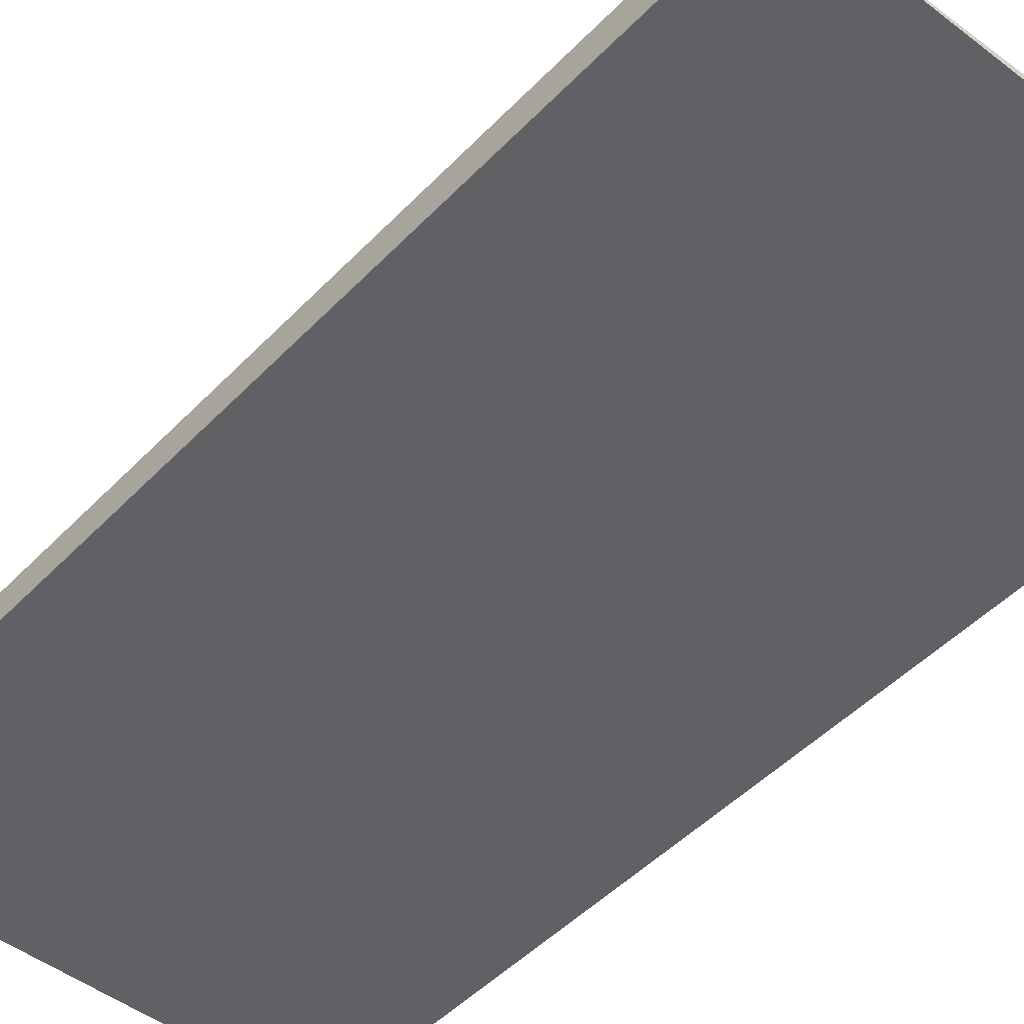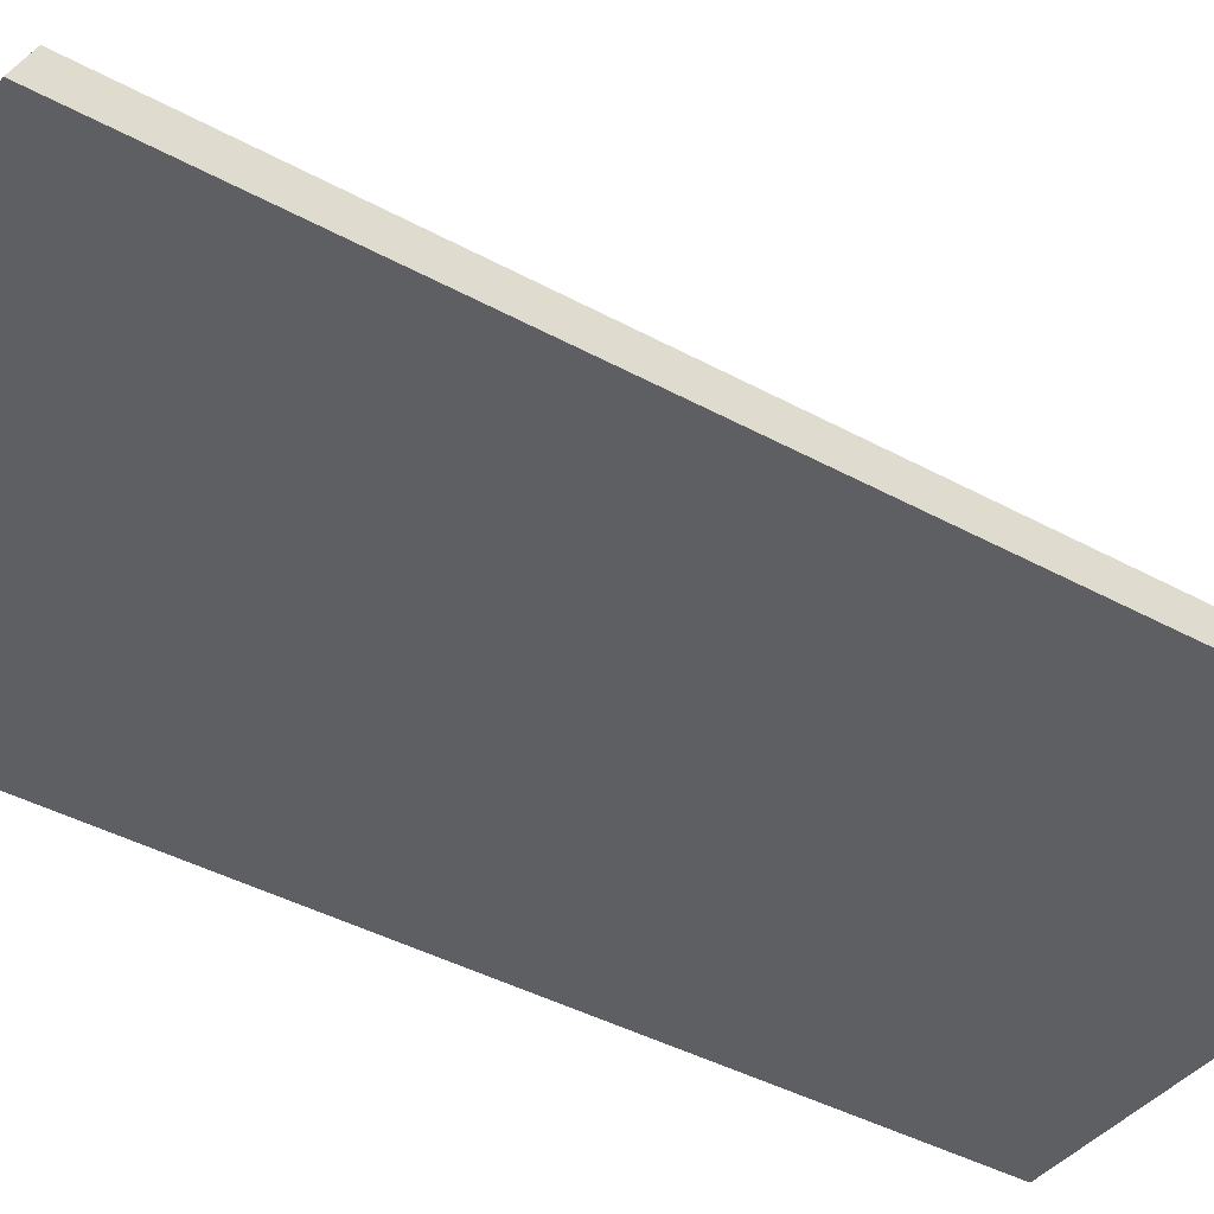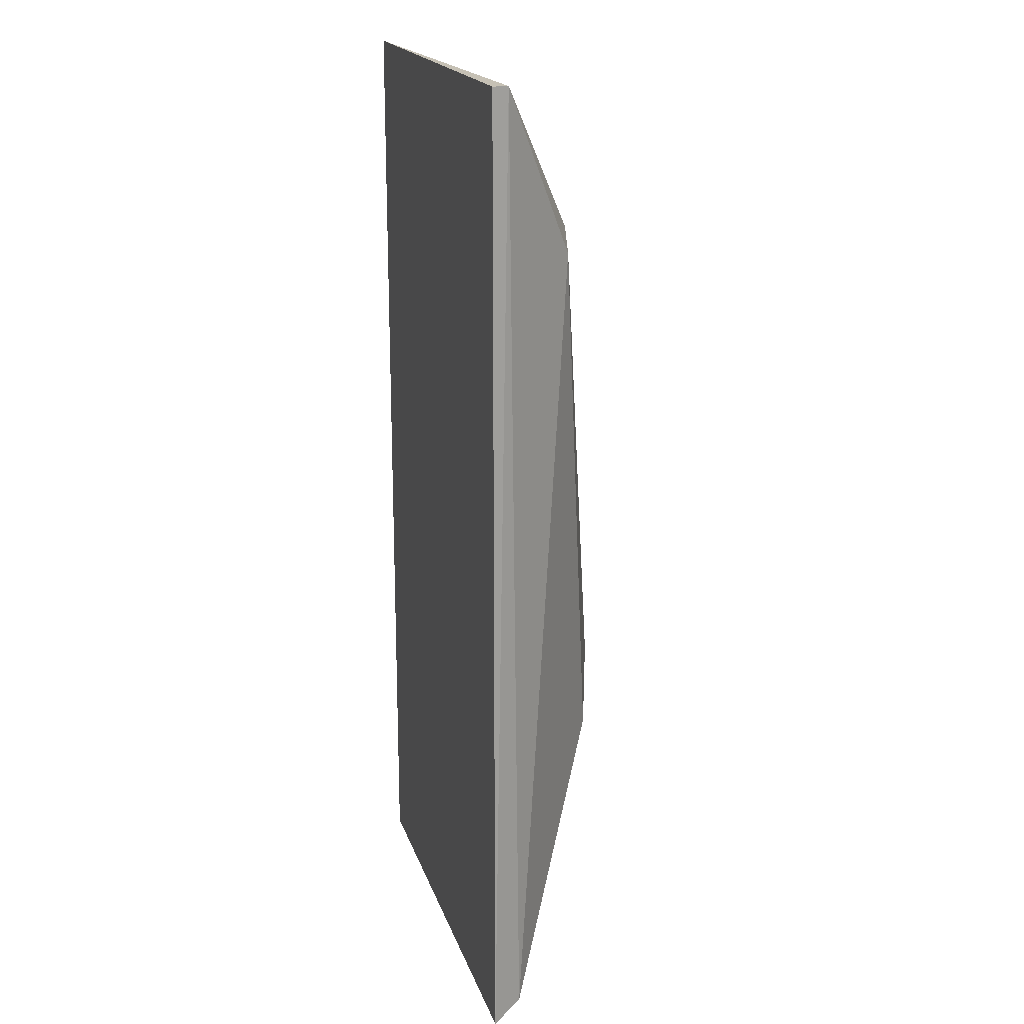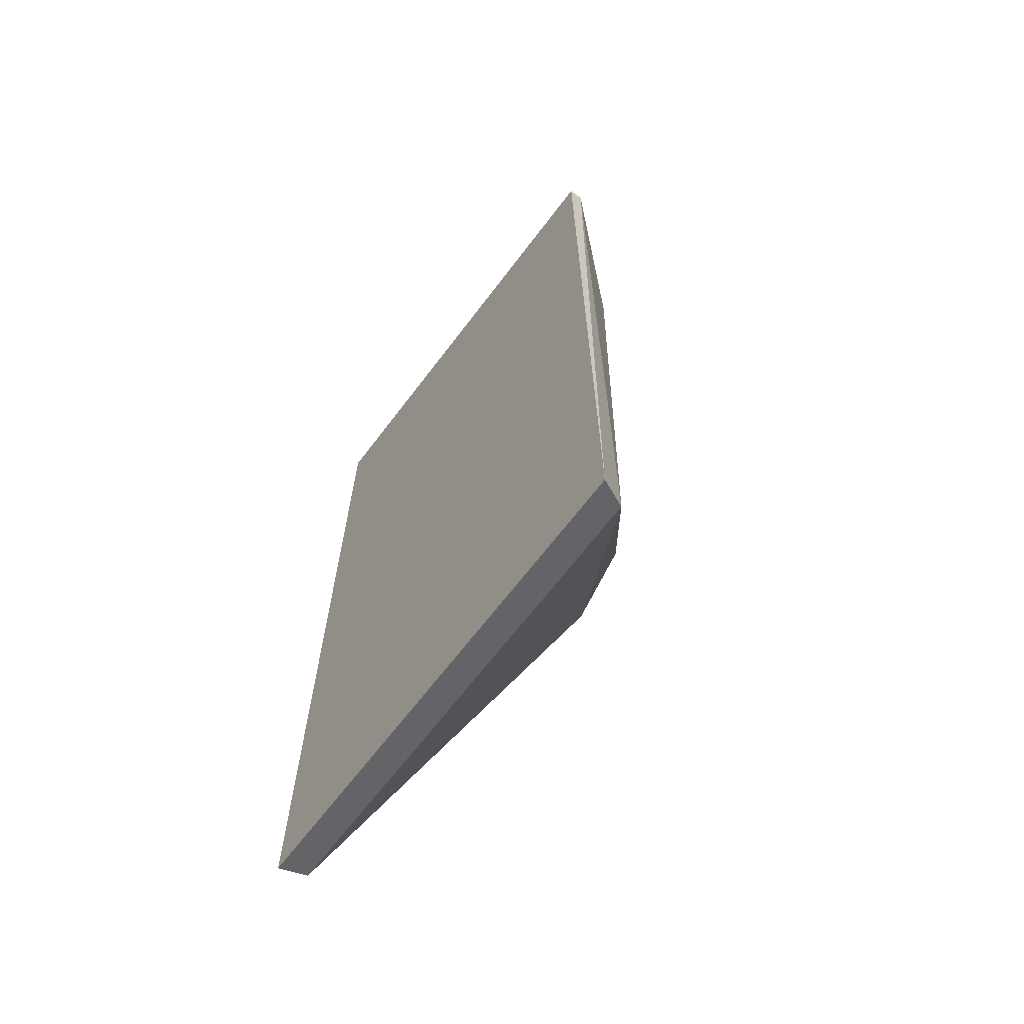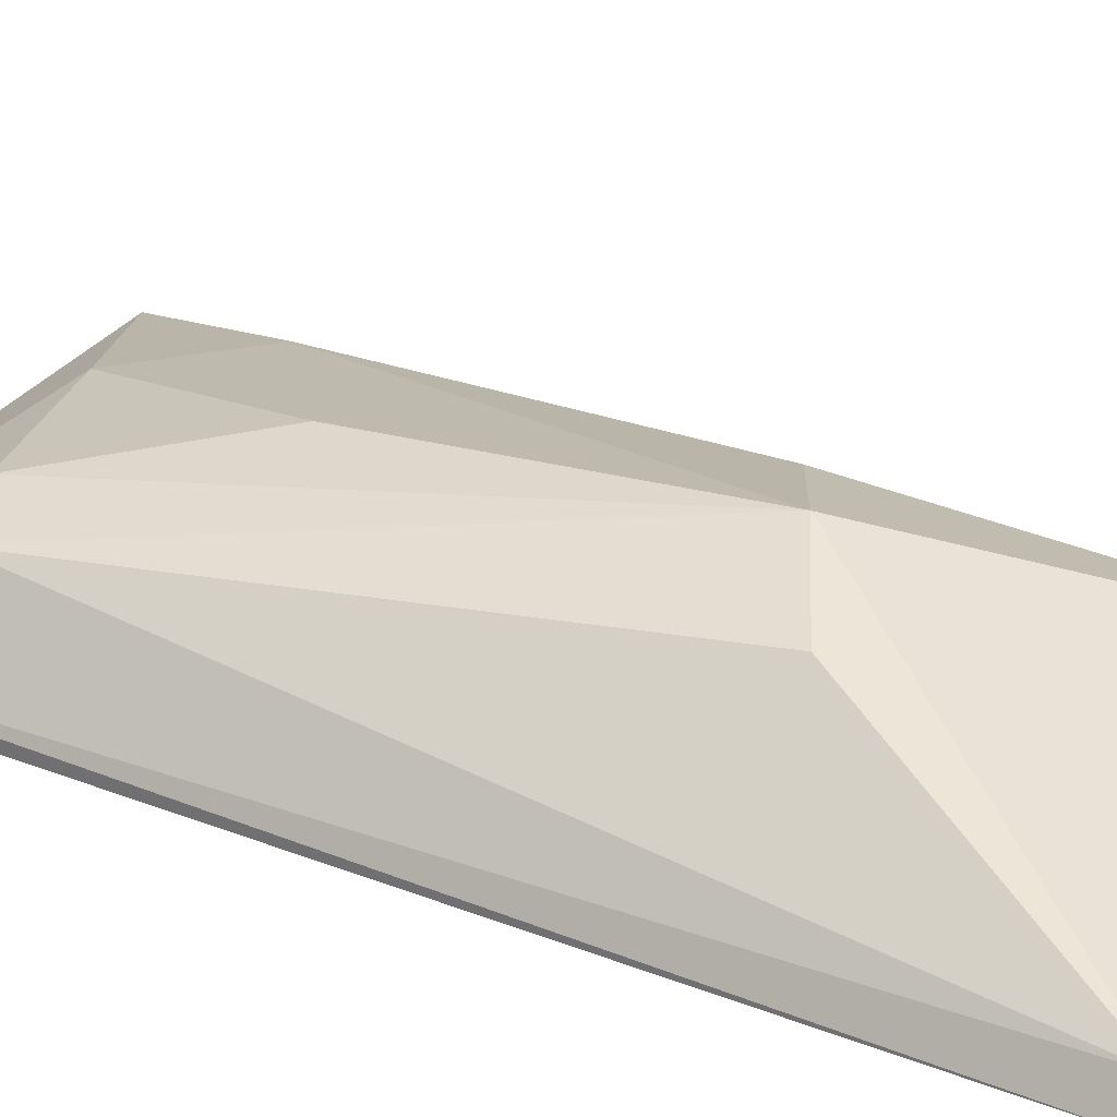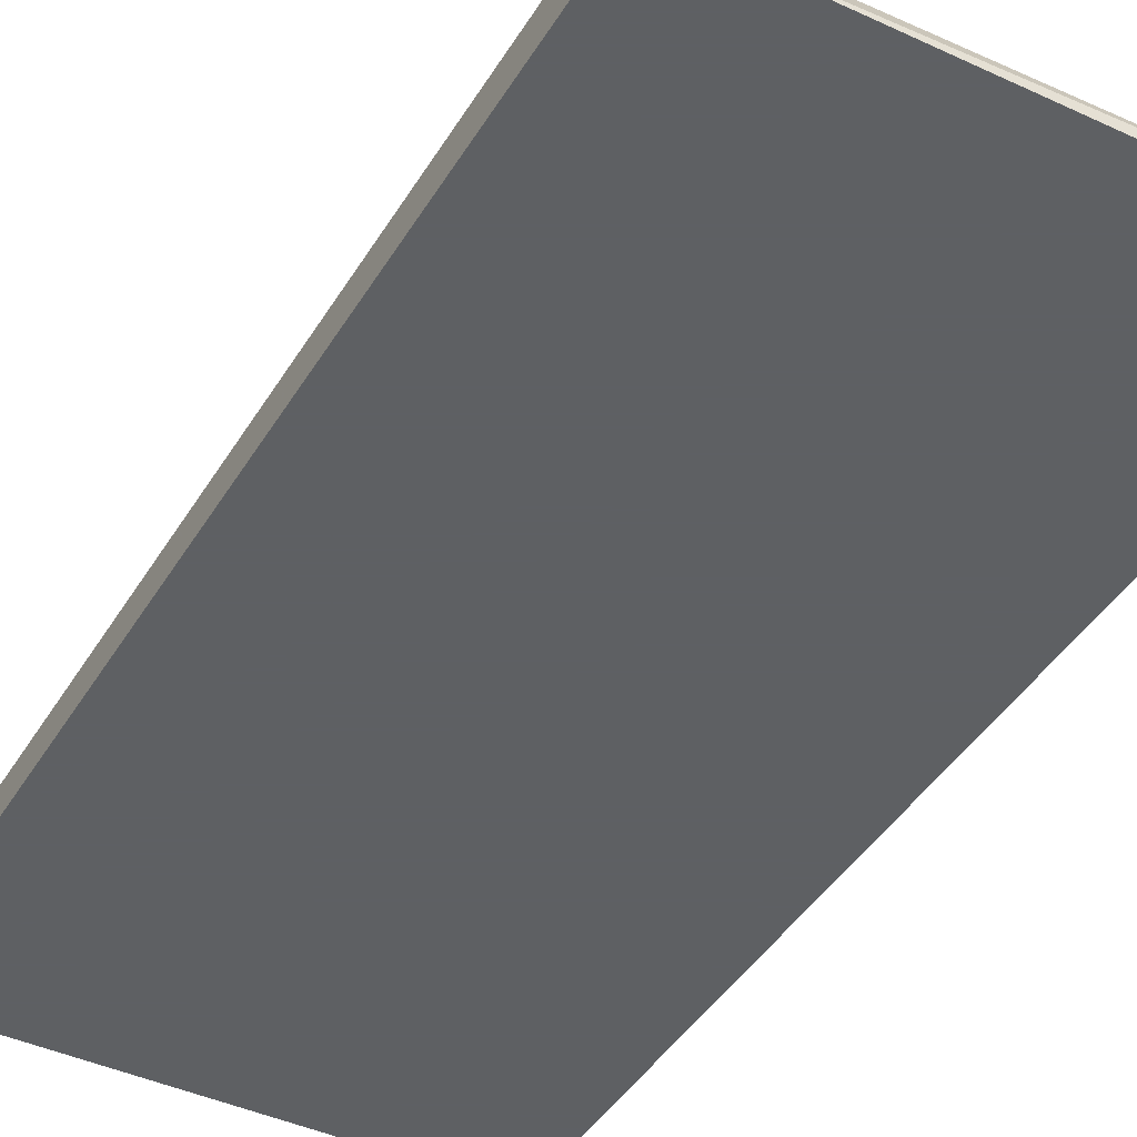
<metadata>
{"format":"obj","ext":"obj","renderer":"f3d","projection":"perspective","resolution":1024,"background":"white","views":[{"elev":-47.6,"azim":-40.9,"up":"+Y"},{"elev":-39.6,"azim":-124.5,"up":"+Y"},{"elev":18.8,"azim":74.5,"up":"+Z"},{"elev":-66.7,"azim":52.8,"up":"+Z"},{"elev":30.6,"azim":119.1,"up":"+Y"},{"elev":-42.7,"azim":-29.0,"up":"+Y"}]}
</metadata>
<code>
g Generated convex submesh 1
v -1.499 2.89 2.226
v -1.499 2.89 -4.026
v 1.529 2.89 2.226
v 1.529 2.89 -4.026
v 0.06314 3.965 -1.974
v 1.138 3.476 1.151
v -1.108 3.379 1.054
v -1.499 3.086 -3.927
v -0.3267 3.476 1.542
v 1.431 3.086 -3.927
v 0.6492 3.769 -2.267
v -1.499 3.086 2.128
v -0.7173 3.672 -1.583
v 0.06314 3.769 0.1742
v 1.529 2.988 2.226
v 0.747 3.574 1.249
g Generated convex submesh 1_0
f 16 9 15
f 3 1 2
f 4 3 2
f 8 2 1
f 8 4 2
f 10 4 8
f 10 8 5
f 11 5 6
f 11 6 10
f 11 10 5
f 12 8 1
f 12 7 8
f 12 9 7
f 13 7 5
f 13 5 8
f 13 8 7
f 14 5 7
f 14 7 9
f 15 1 3
f 15 3 4
f 15 4 10
f 15 10 6
f 15 12 1
f 15 9 12
f 16 6 5
f 16 5 14
f 16 14 9
f 16 15 6

</code>
